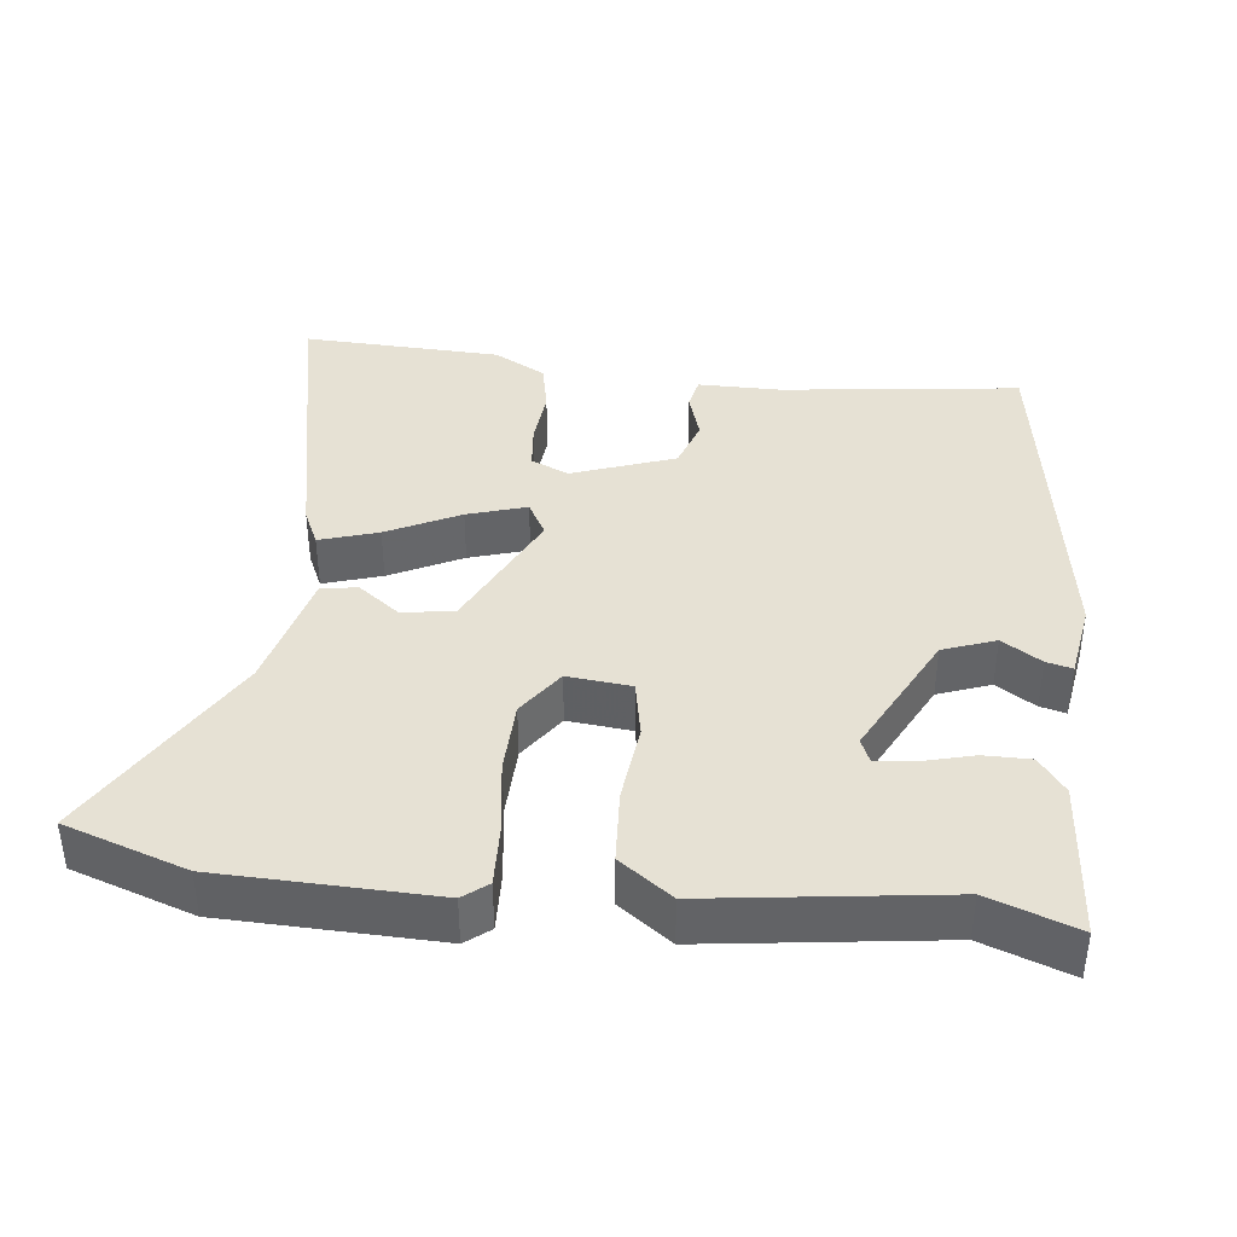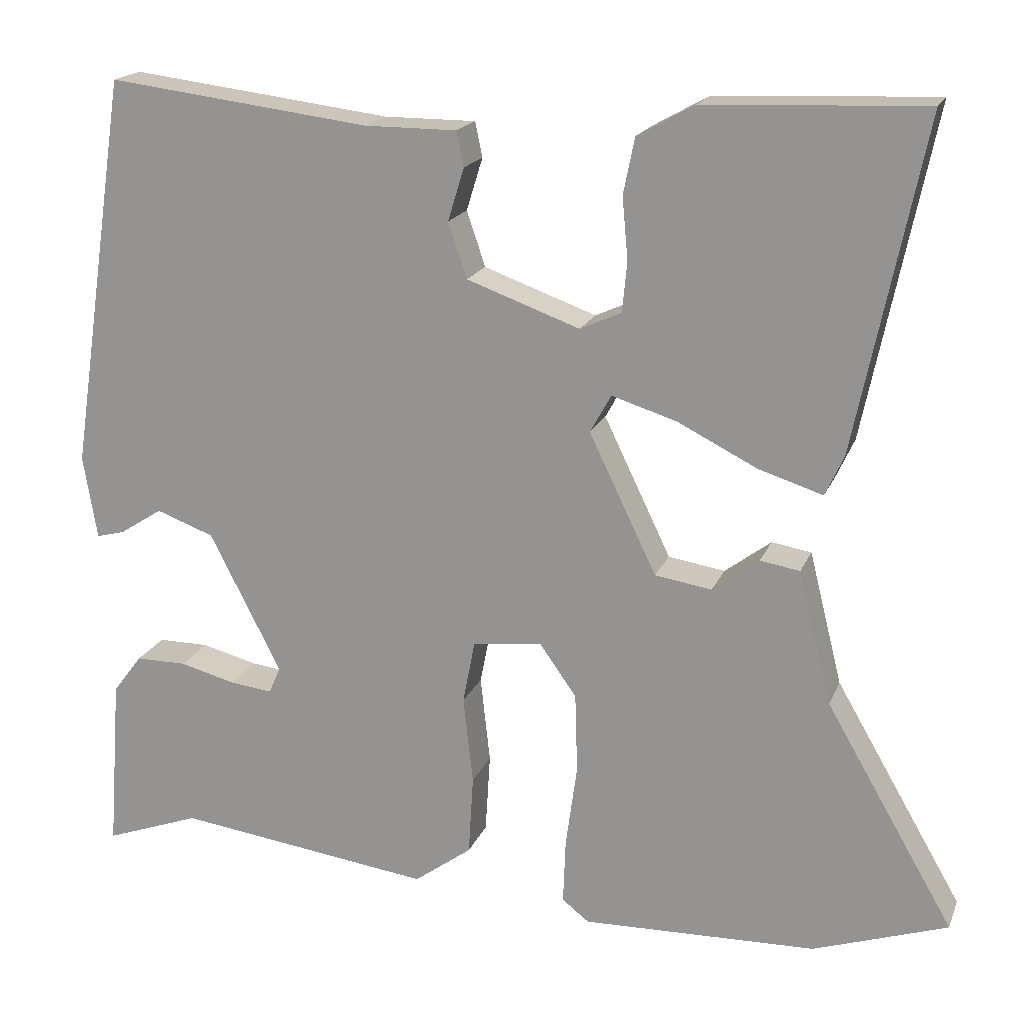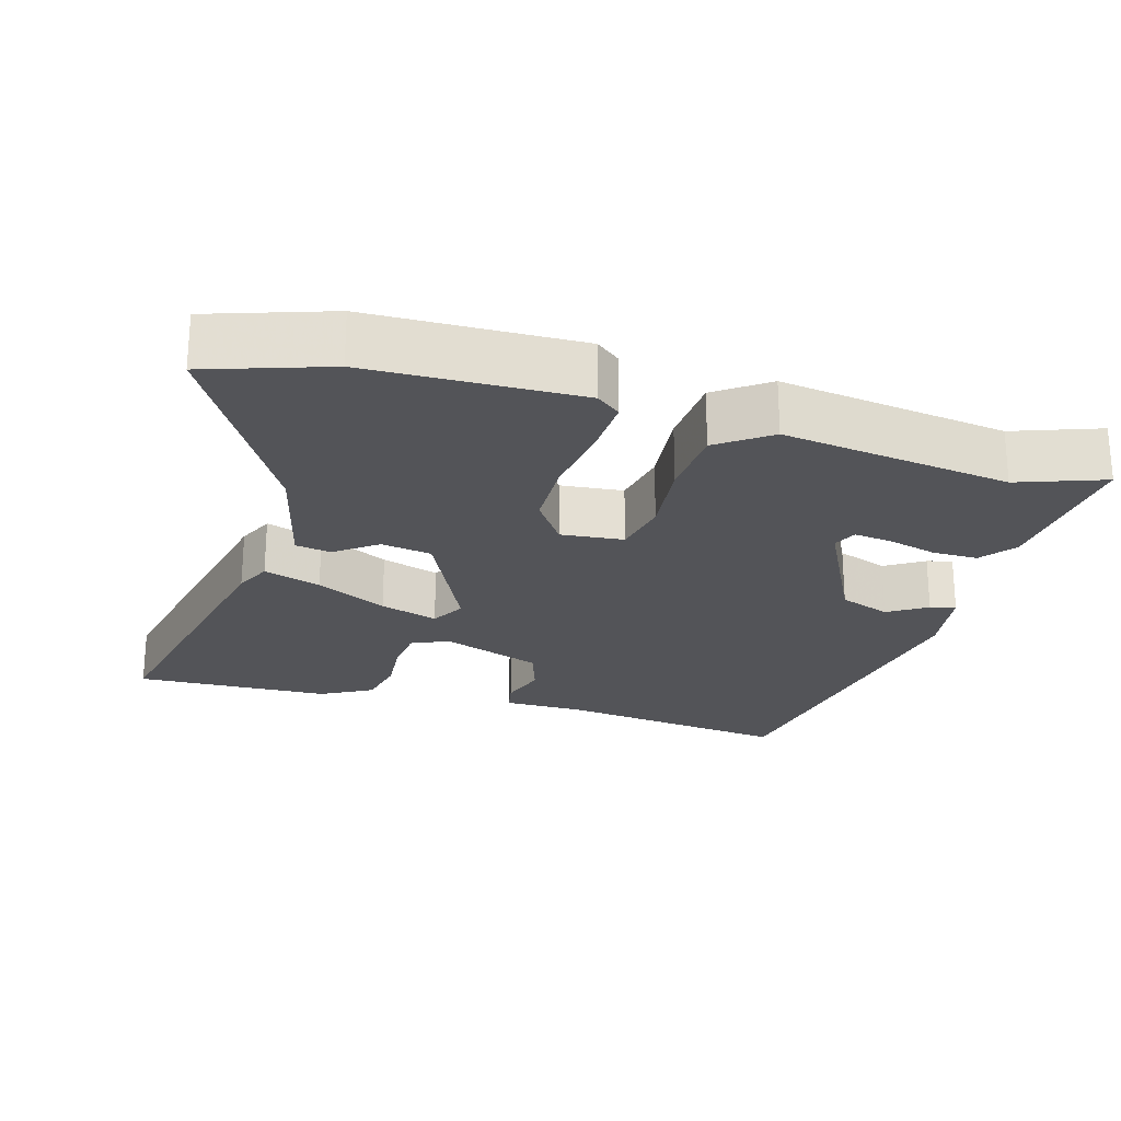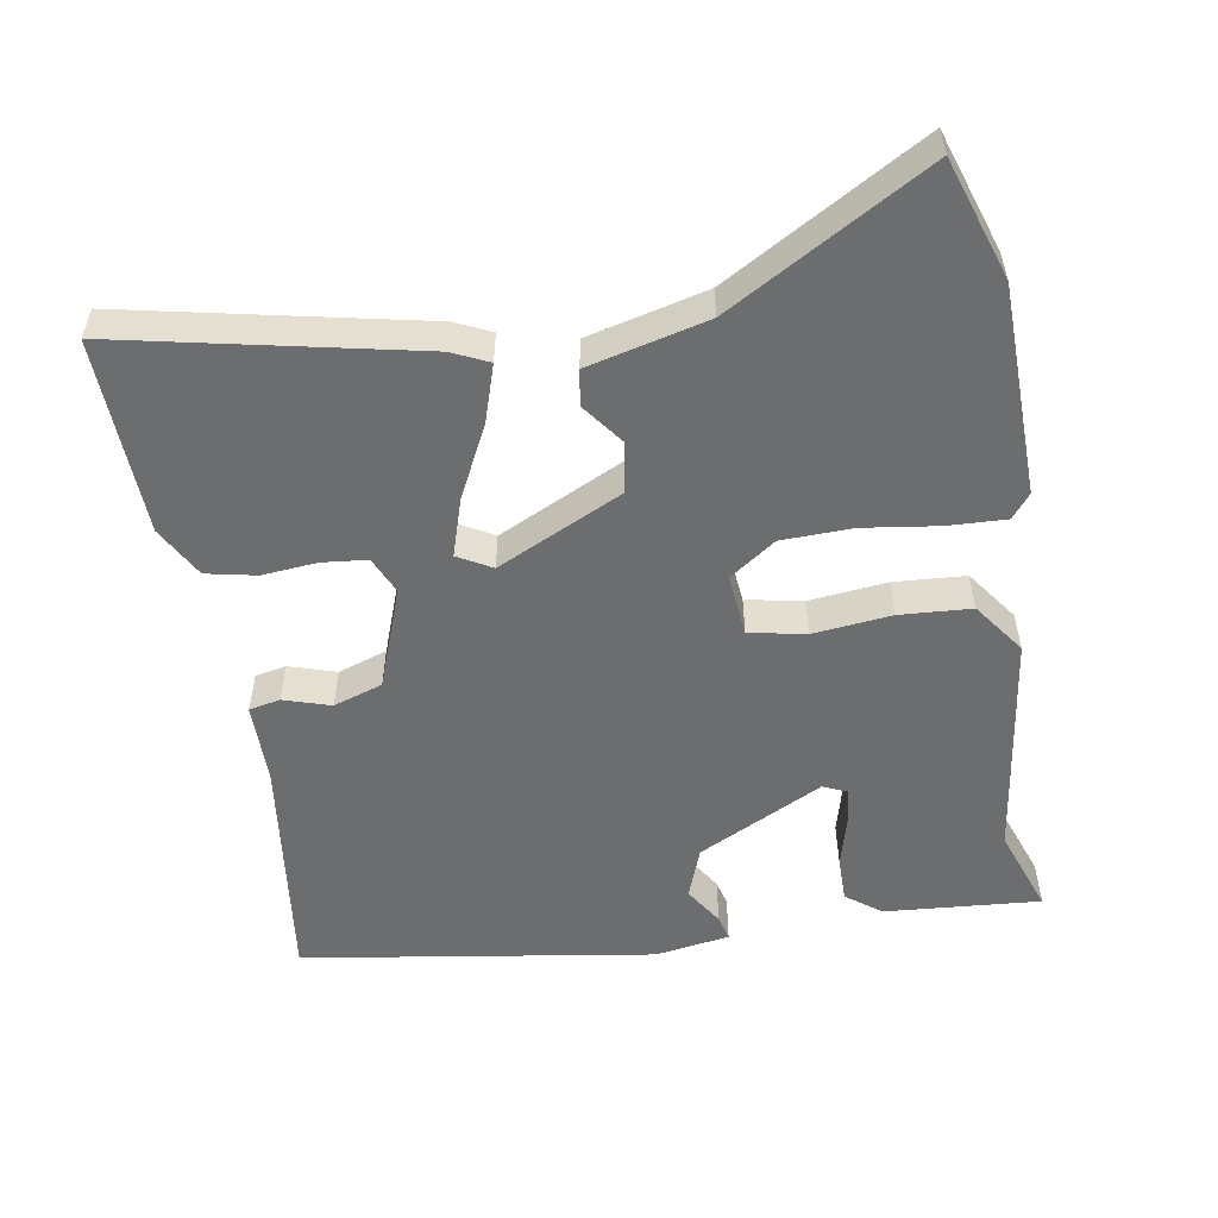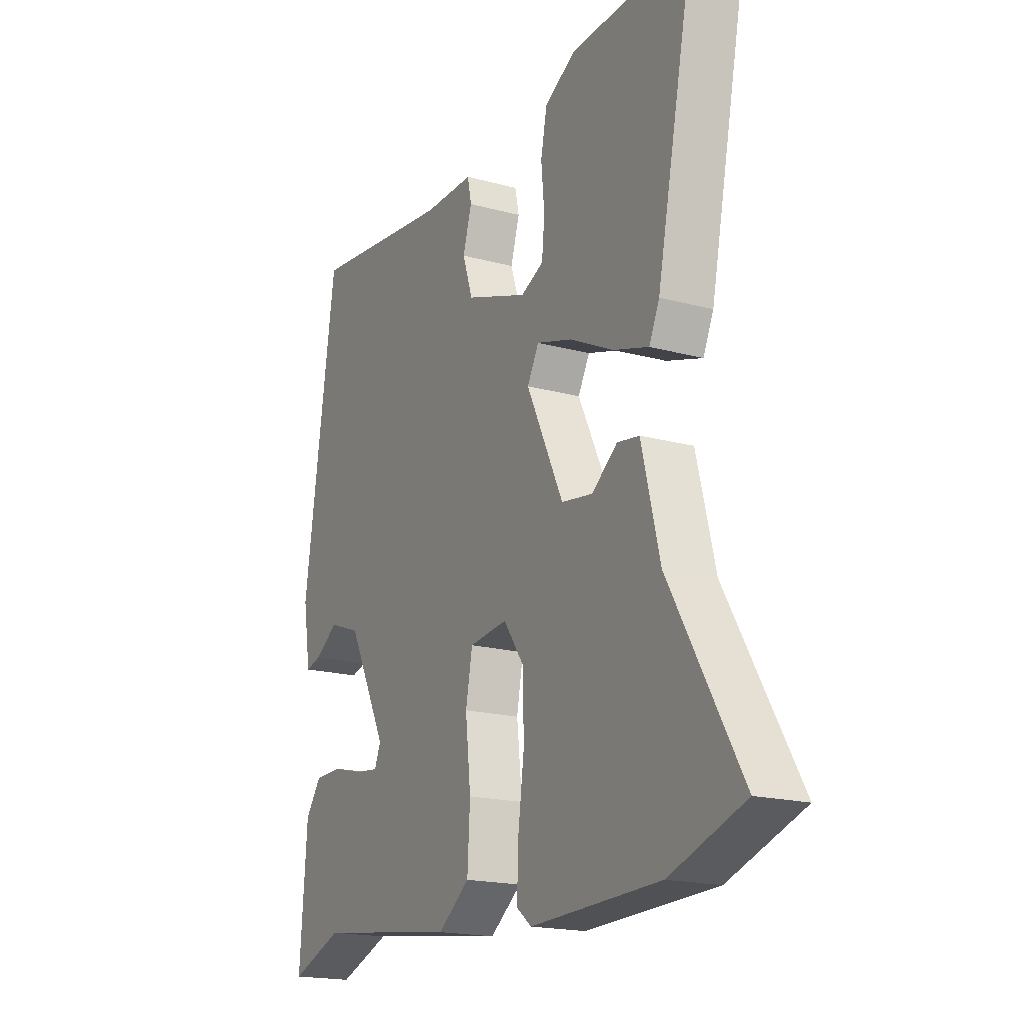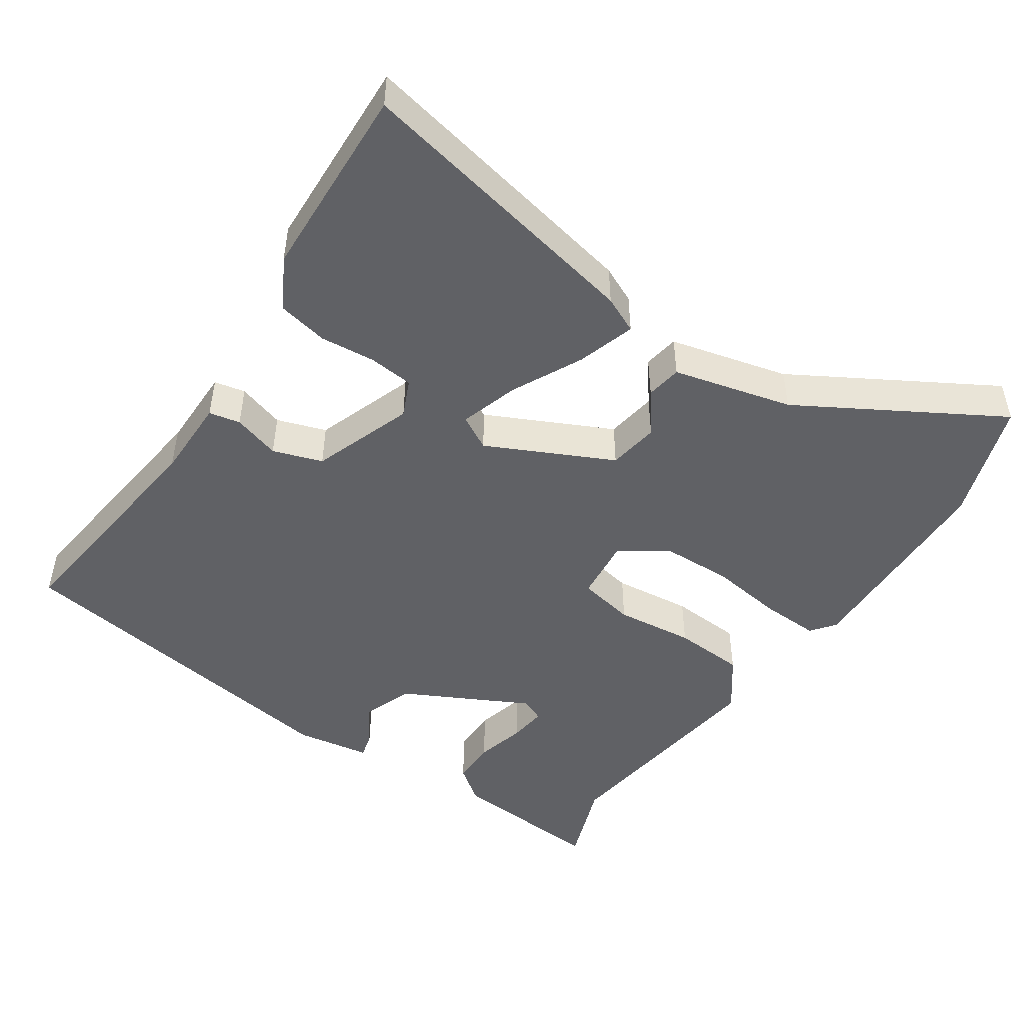
<metadata>
{"format":"obj","ext":"obj","renderer":"f3d","projection":"perspective","resolution":1024,"background":"white","views":[{"elev":39.2,"azim":-173.6,"up":"+Y"},{"elev":18.3,"azim":17.4,"up":"+Z"},{"elev":-23.6,"azim":163.5,"up":"+Y"},{"elev":-53.9,"azim":99.3,"up":"+Y"},{"elev":-18.5,"azim":62.3,"up":"+Z"},{"elev":-48.2,"azim":56.0,"up":"+Y"}]}
</metadata>
<code>
v -0.447 0.07 0.514
v -0.124 0.07 0.474
v -0.011 0.07 0.474
v -0.002 0.07 0.431
v -0.022 0.07 0.366
v 0.001 0.07 0.298
v 0.14 0.07 0.248
v 0.191 0.07 0.271
v 0.197 0.07 0.333
v 0.19 0.07 0.409
v 0.204 0.07 0.478
v 0.274 0.07 0.517
v 0.544 0.07 0.528
v 0.46 0.07 0.121
v 0.437 0.07 0.071
v 0.358 0.07 0.096
v 0.26 0.07 0.145
v 0.18 0.07 0.17
v 0.154 0.07 0.123
v 0.237 0.07 -0.049
v 0.307 0.07 -0.06
v 0.364 0.07 -0.017
v 0.413 0.07 -0.025
v 0.454 0.07 -0.189
v 0.612 0.07 -0.462
v 0.447 0.07 -0.518
v 0.158 0.07 -0.526
v 0.125 0.07 -0.5
v 0.128 0.07 -0.42
v 0.142 0.07 -0.317
v 0.139 0.07 -0.219
v 0.094 0.07 -0.155
v 0.008 0.07 -0.164
v -0.007 0.07 -0.242
v 0.005 0.07 -0.35
v -0.001 0.07 -0.449
v -0.072 0.07 -0.501
v -0.388 0.07 -0.459
v -0.506 0.07 -0.502
v -0.49 0.07 -0.287
v -0.454 0.07 -0.239
v -0.391 0.07 -0.239
v -0.322 0.07 -0.257
v -0.27 0.07 -0.263
v -0.256 0.07 -0.23
v -0.344 0.07 -0.058
v -0.415 0.07 -0.032
v -0.468 0.07 -0.066
v -0.503 0.07 -0.075
v -0.52 0.07 0.028
v -0.447 0 0.514
v -0.124 0 0.474
v -0.011 0 0.474
v -0.002 0 0.431
v -0.022 0 0.366
v 0.001 0 0.298
v 0.14 0 0.248
v 0.191 0 0.271
v 0.197 0 0.333
v 0.19 0 0.409
v 0.204 0 0.478
v 0.274 0 0.517
v 0.544 0 0.528
v 0.46 0 0.121
v 0.437 0 0.071
v 0.358 0 0.096
v 0.26 0 0.145
v 0.18 0 0.17
v 0.154 0 0.123
v 0.237 0 -0.049
v 0.307 0 -0.06
v 0.364 0 -0.017
v 0.413 0 -0.025
v 0.454 0 -0.189
v 0.612 0 -0.462
v 0.447 0 -0.518
v 0.158 0 -0.526
v 0.125 0 -0.5
v 0.128 0 -0.42
v 0.142 0 -0.317
v 0.139 0 -0.219
v 0.094 0 -0.155
v 0.008 0 -0.164
v -0.007 0 -0.242
v 0.005 0 -0.35
v -0.001 0 -0.449
v -0.072 0 -0.501
v -0.388 0 -0.459
v -0.506 0 -0.502
v -0.49 0 -0.287
v -0.454 0 -0.239
v -0.391 0 -0.239
v -0.322 0 -0.257
v -0.27 0 -0.263
v -0.256 0 -0.23
v -0.344 0 -0.058
v -0.415 0 -0.032
v -0.468 0 -0.066
v -0.503 0 -0.075
v -0.52 0 0.028
f 50 1 2
f 49 50 2
f 48 49 2
f 47 48 2
f 3 4 5
f 2 3 5
f 47 2 5
f 46 47 5
f 45 46 5 6
f 44 45 6 7
f 41 42 43
f 40 41 43
f 39 40 43
f 38 39 43
f 38 43 44
f 37 38 44
f 36 37 44
f 35 36 44
f 34 35 44
f 33 34 44
f 28 29 30
f 27 28 30
f 26 27 30
f 25 26 30
f 24 25 30
f 24 30 31
f 23 24 31
f 22 23 31
f 21 22 31
f 20 21 31 32
f 15 16 17
f 14 15 17
f 13 14 17
f 12 13 17
f 11 12 17
f 10 11 17
f 9 10 17
f 8 9 17
f 8 17 18
f 33 44 7 8
f 19 20 32 33
f 19 33 8
f 8 18 19
f 52 51 100
f 52 100 99
f 52 99 98
f 52 98 97
f 55 54 53
f 55 53 52
f 55 52 97
f 55 97 96
f 56 55 96 95
f 57 56 95 94
f 93 92 91
f 93 91 90
f 93 90 89
f 93 89 88
f 94 93 88
f 94 88 87
f 94 87 86
f 94 86 85
f 94 85 84
f 94 84 83
f 80 79 78
f 80 78 77
f 80 77 76
f 80 76 75
f 80 75 74
f 81 80 74
f 81 74 73
f 81 73 72
f 81 72 71
f 82 81 71 70
f 67 66 65
f 67 65 64
f 67 64 63
f 67 63 62
f 67 62 61
f 67 61 60
f 67 60 59
f 67 59 58
f 68 67 58
f 58 57 94 83
f 83 82 70 69
f 58 83 69
f 69 68 58
f 1 51 52 2
f 2 52 53 3
f 3 53 54 4
f 4 54 55 5
f 5 55 56 6
f 6 56 57 7
f 7 57 58 8
f 8 58 59 9
f 9 59 60 10
f 10 60 61 11
f 11 61 62 12
f 12 62 63 13
f 13 63 64 14
f 14 64 65 15
f 15 65 66 16
f 16 66 67 17
f 17 67 68 18
f 18 68 69 19
f 19 69 70 20
f 20 70 71 21
f 21 71 72 22
f 22 72 73 23
f 23 73 74 24
f 24 74 75 25
f 25 75 76 26
f 26 76 77 27
f 27 77 78 28
f 28 78 79 29
f 29 79 80 30
f 30 80 81 31
f 31 81 82 32
f 32 82 83 33
f 33 83 84 34
f 34 84 85 35
f 35 85 86 36
f 36 86 87 37
f 37 87 88 38
f 38 88 89 39
f 39 89 90 40
f 40 90 91 41
f 41 91 92 42
f 42 92 93 43
f 43 93 94 44
f 44 94 95 45
f 45 95 96 46
f 46 96 97 47
f 47 97 98 48
f 48 98 99 49
f 49 99 100 50
f 50 100 51 1

</code>
